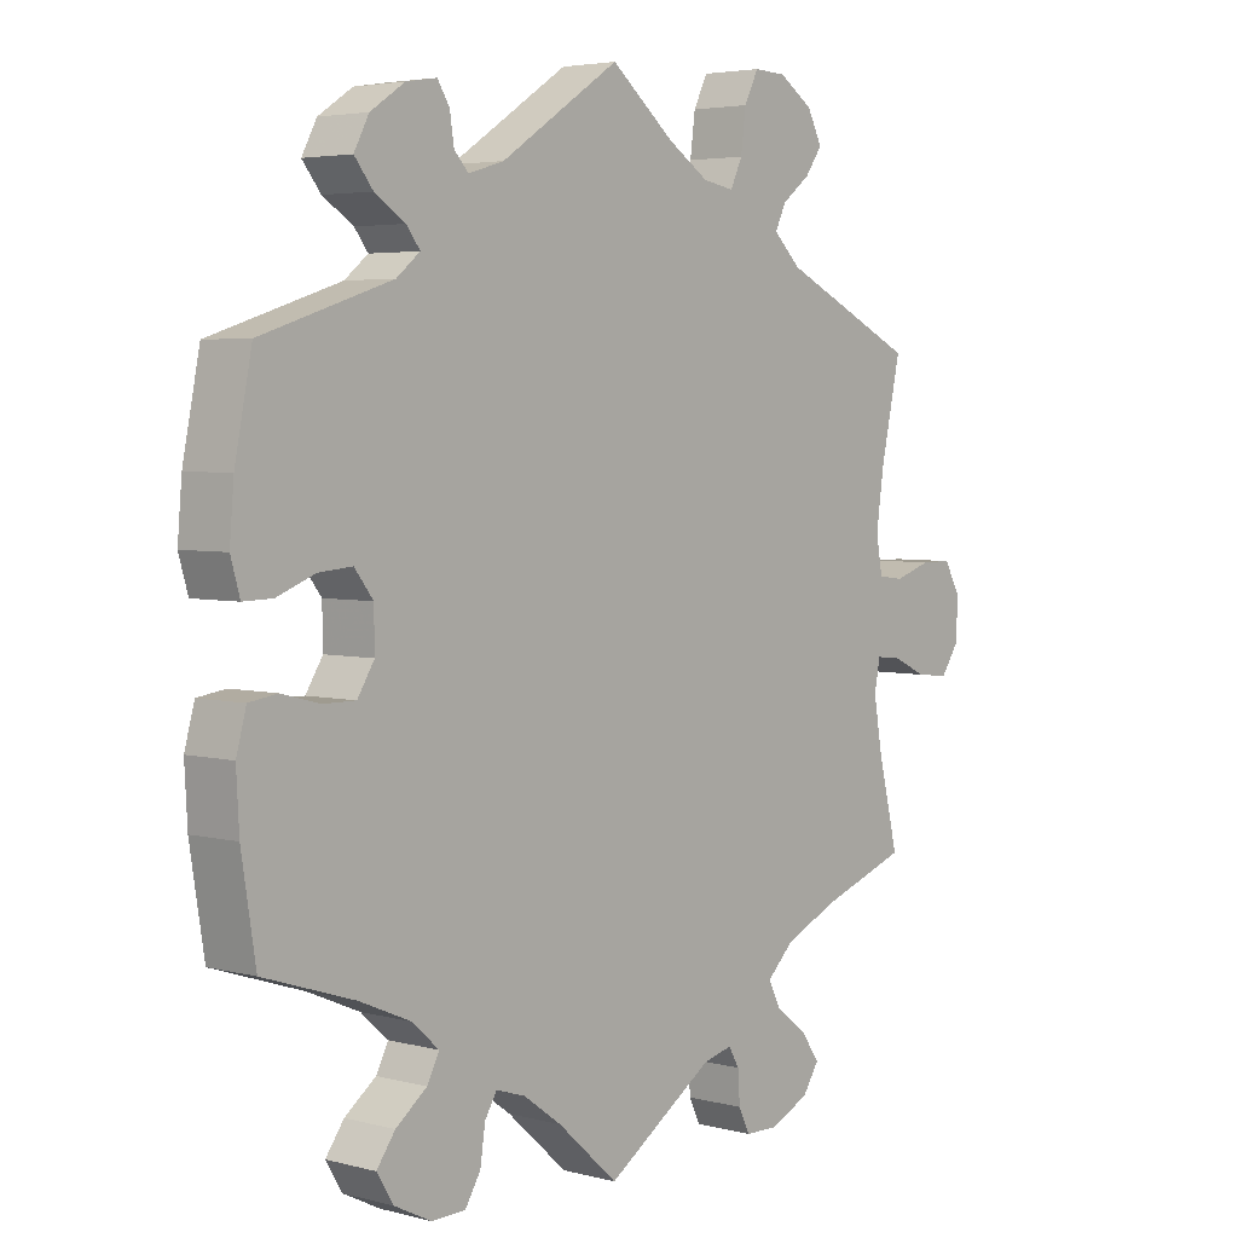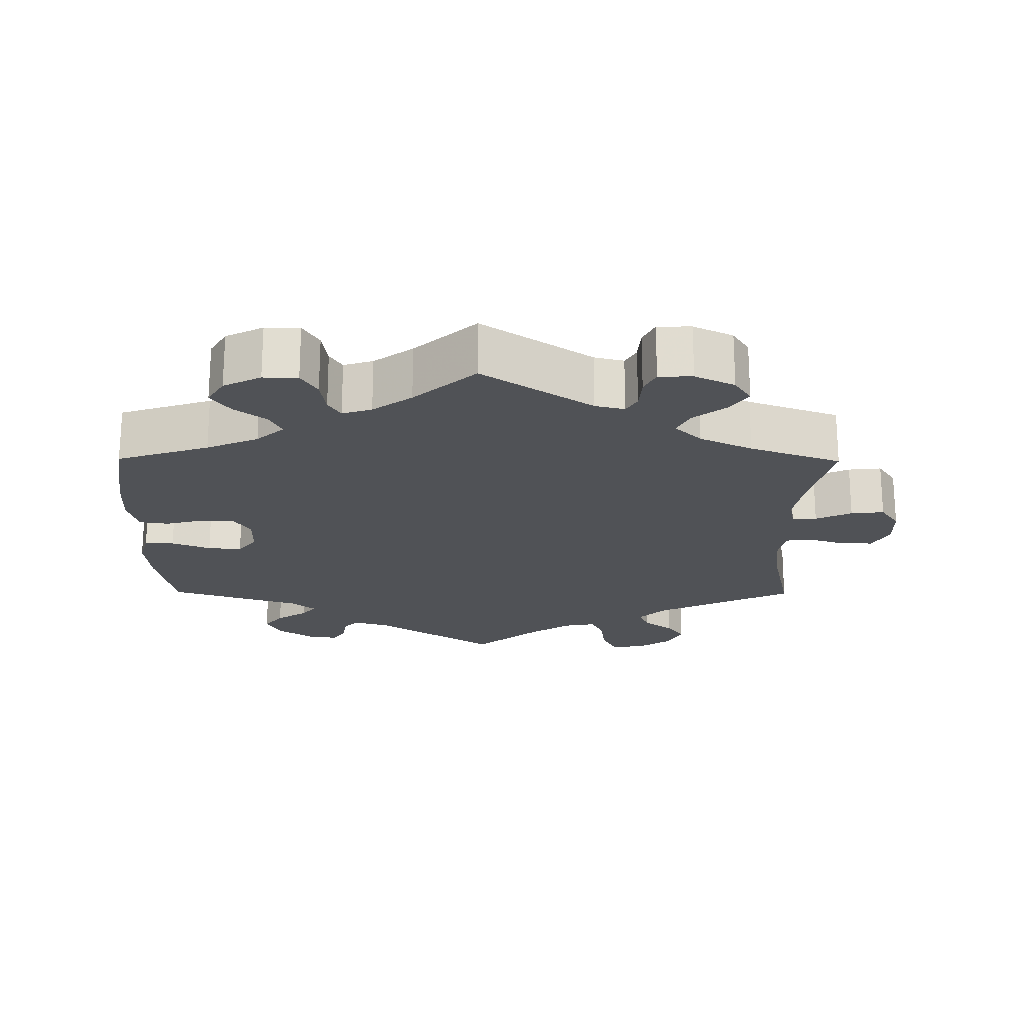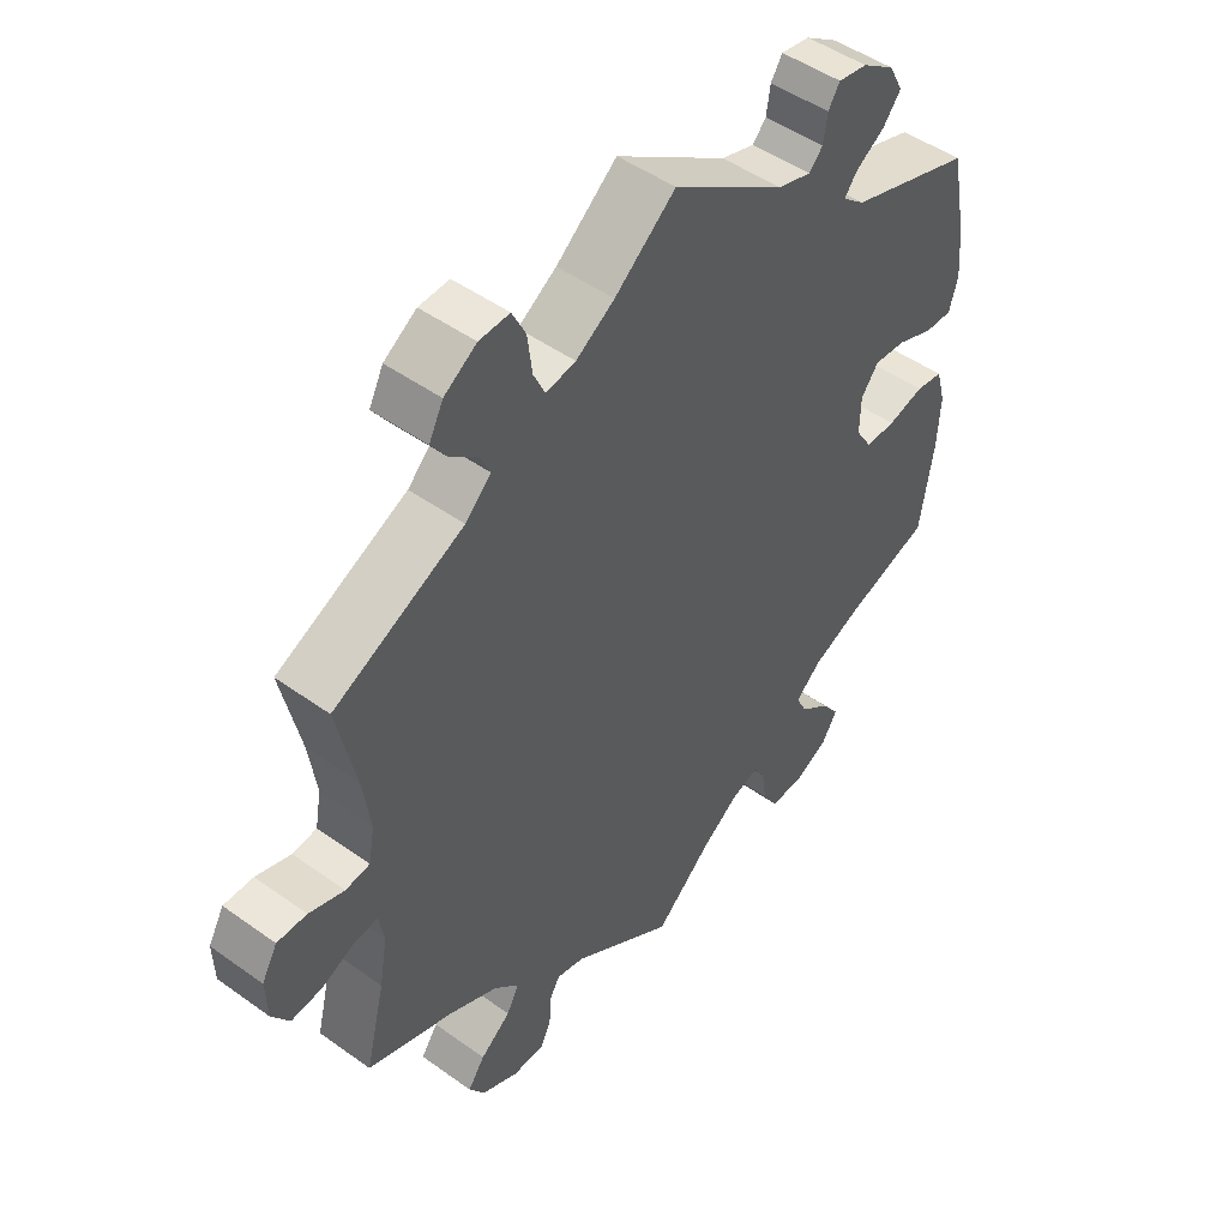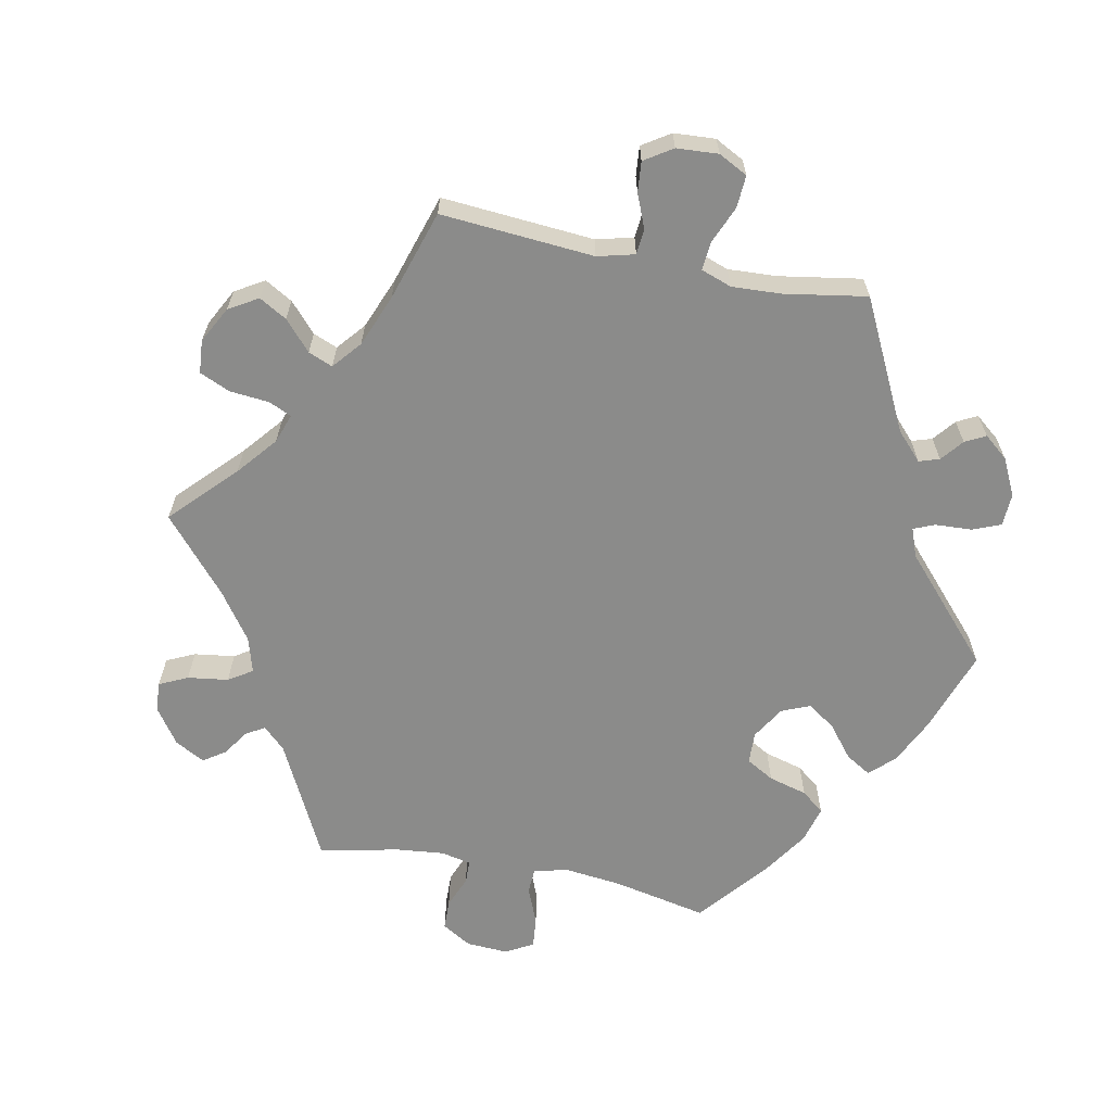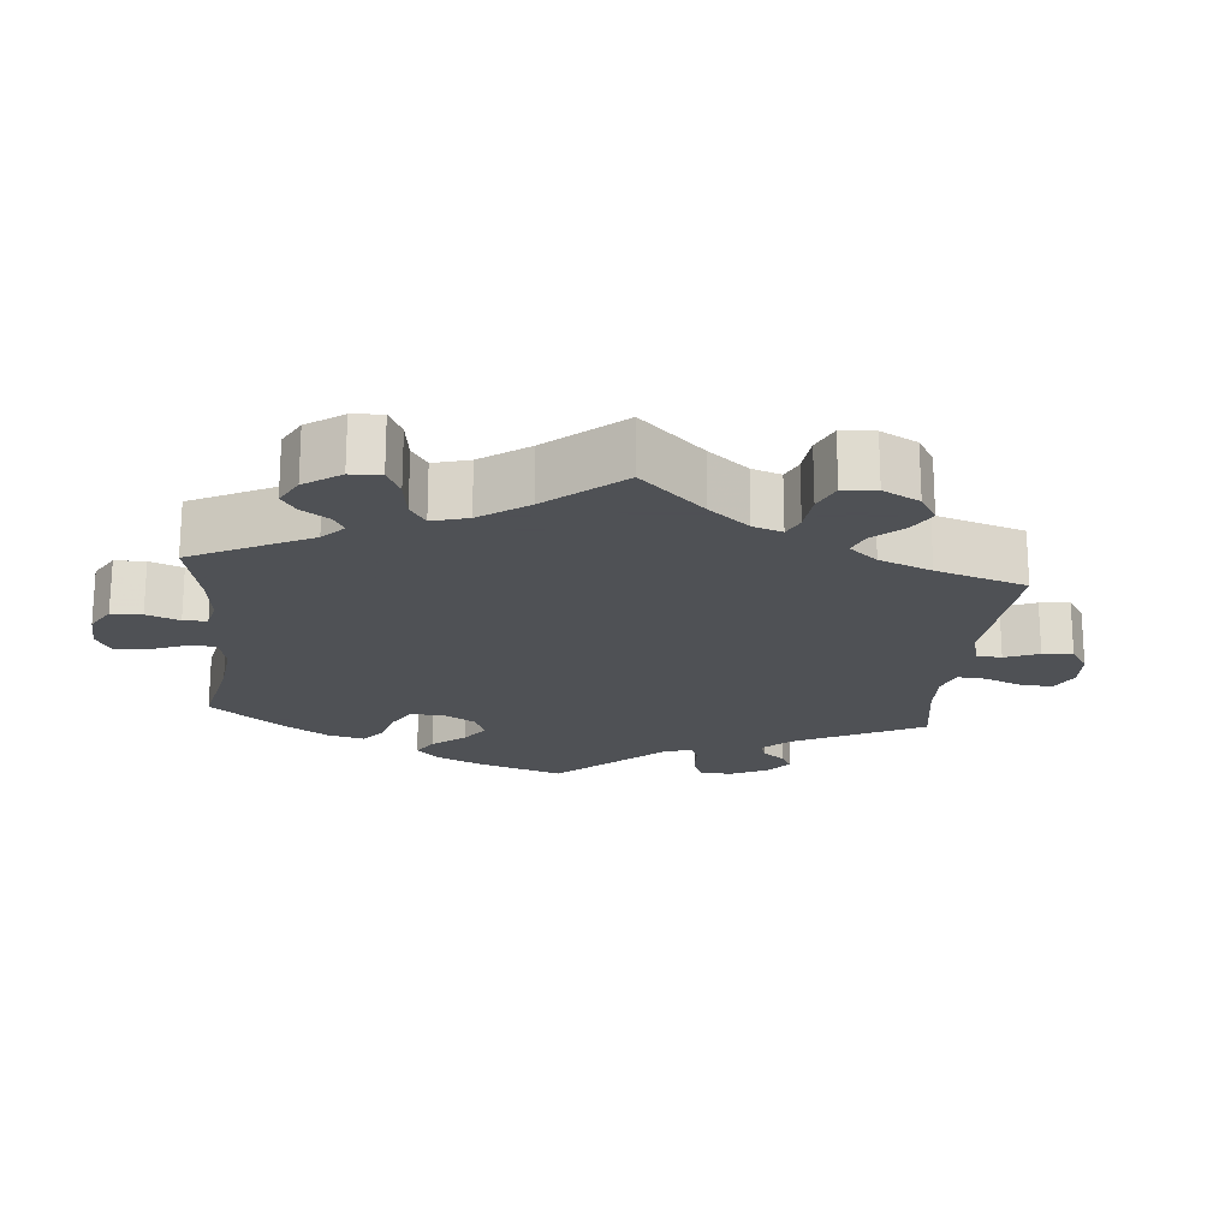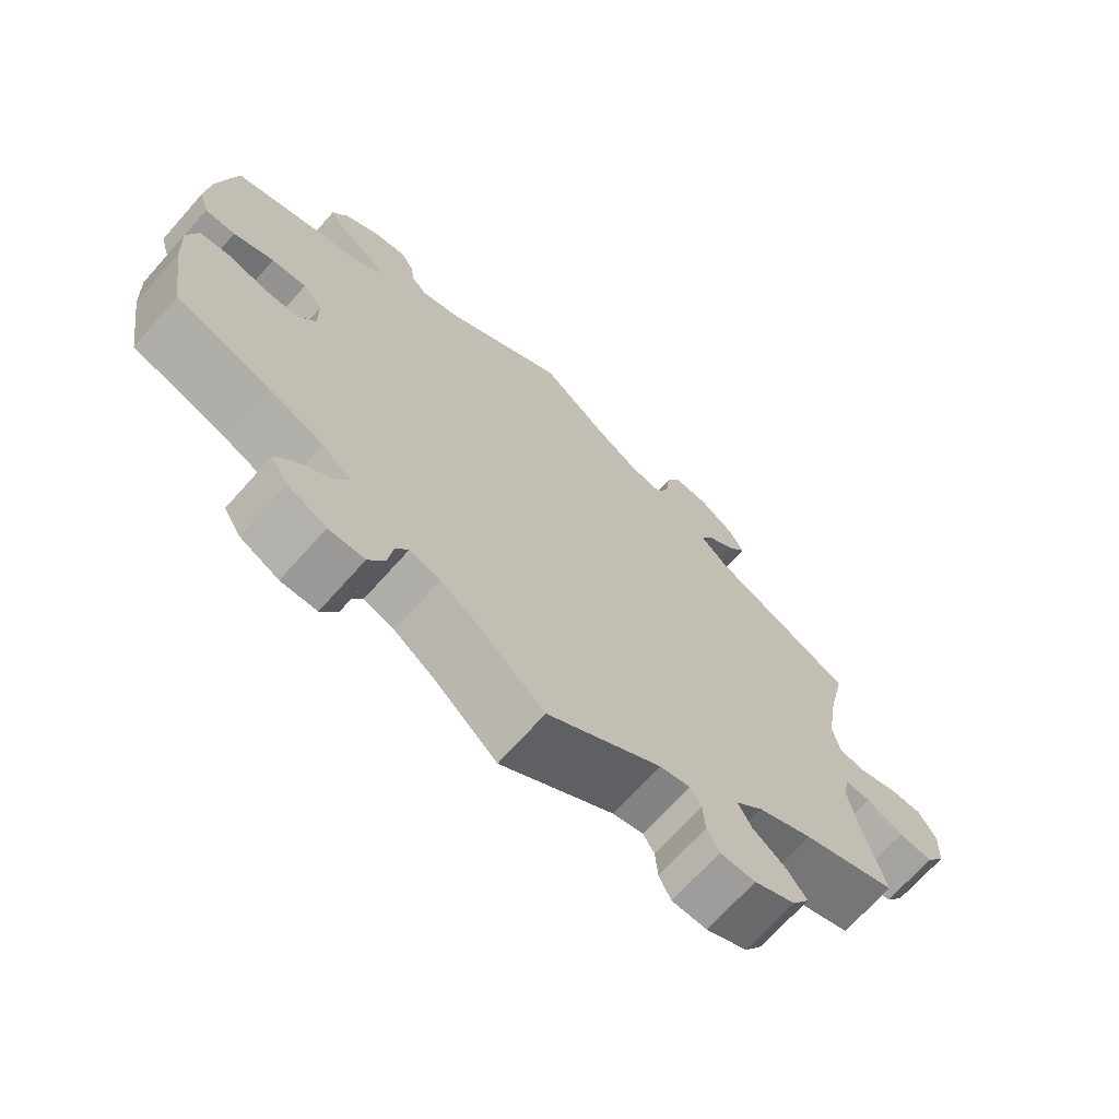
<metadata>
{"format":"obj","ext":"obj","renderer":"f3d","projection":"perspective","resolution":1024,"background":"white","views":[{"elev":4.1,"azim":130.5,"up":"+Z"},{"elev":-20.8,"azim":179.5,"up":"+Y"},{"elev":48.2,"azim":-51.2,"up":"+Z"},{"elev":-63.7,"azim":-41.3,"up":"+Y"},{"elev":-19.5,"azim":-125.4,"up":"+Y"},{"elev":-69.8,"azim":138.3,"up":"+Z"}]}
</metadata>
<code>
v -0.308 0.07 0.381
v -0.27 0.07 0.418
v -0.285 0.07 0.45
v -0.325 0.07 0.481
v -0.349 0.07 0.515
v -0.328 0.07 0.556
v -0.28 0.07 0.588
v -0.235 0.07 0.59
v -0.215 0.07 0.55
v -0.208 0.07 0.495
v -0.191 0.07 0.459
v -0.147 0.07 0.467
v -0.09 0.07 0.504
v 0 0.07 0.578
v 0.167 0.07 0.468
v 0.217 0.07 0.453
v 0.237 0.07 0.475
v 0.243 0.07 0.514
v 0.26 0.07 0.541
v 0.303 0.07 0.534
v 0.351 0.07 0.502
v 0.372 0.07 0.462
v 0.346 0.07 0.429
v 0.303 0.07 0.401
v 0.284 0.07 0.376
v 0.317 0.07 0.349
v 0.5 0.07 0.29
v 0.524 0.07 0.17
v 0.53 0.07 0.099
v 0.517 0.07 0.054
v 0.476 0.07 0.055
v 0.422 0.07 0.076
v 0.375 0.07 0.08
v 0.349 0.07 0.046
v 0.348 0.07 -0.008
v 0.372 0.07 -0.046
v 0.417 0.07 -0.046
v 0.471 0.07 -0.032
v 0.511 0.07 -0.038
v 0.525 0.07 -0.089
v 0.521 0.07 -0.163
v 0.501 0.07 -0.289
v 0.373 0.07 -0.331
v 0.301 0.07 -0.362
v 0.263 0.07 -0.396
v 0.28 0.07 -0.429
v 0.324 0.07 -0.463
v 0.35 0.07 -0.499
v 0.327 0.07 -0.537
v 0.275 0.07 -0.563
v 0.227 0.07 -0.562
v 0.205 0.07 -0.526
v 0.198 0.07 -0.478
v 0.181 0.07 -0.45
v 0.14 0.07 -0.463
v 0.086 0.07 -0.502
v 0.001 0.07 -0.578
v -0.151 0.07 -0.477
v -0.192 0.07 -0.467
v -0.207 0.07 -0.493
v -0.21 0.07 -0.537
v -0.226 0.07 -0.57
v -0.273 0.07 -0.571
v -0.328 0.07 -0.545
v -0.351 0.07 -0.51
v -0.326 0.07 -0.474
v -0.281 0.07 -0.439
v -0.263 0.07 -0.404
v -0.3 0.07 -0.368
v -0.373 0.07 -0.334
v -0.5 0.07 -0.289
v -0.471 0.07 -0.171
v -0.459 0.07 -0.101
v -0.467 0.07 -0.059
v -0.501 0.07 -0.062
v -0.551 0.07 -0.085
v -0.597 0.07 -0.09
v -0.623 0.07 -0.052
v -0.625 0.07 0.005
v -0.602 0.07 0.046
v -0.558 0.07 0.046
v -0.506 0.07 0.029
v -0.47 0.07 0.034
v -0.461 0.07 0.084
v -0.472 0.07 0.161
v -0.5 0.07 0.289
v -0.308 0 0.381
v -0.27 0 0.418
v -0.285 0 0.45
v -0.325 0 0.481
v -0.349 0 0.515
v -0.328 0 0.556
v -0.28 0 0.588
v -0.235 0 0.59
v -0.215 0 0.55
v -0.208 0 0.495
v -0.191 0 0.459
v -0.147 0 0.467
v -0.09 0 0.504
v 0 0 0.578
v 0.167 0 0.468
v 0.217 0 0.453
v 0.237 0 0.475
v 0.243 0 0.514
v 0.26 0 0.541
v 0.303 0 0.534
v 0.351 0 0.502
v 0.372 0 0.462
v 0.346 0 0.429
v 0.303 0 0.401
v 0.284 0 0.376
v 0.317 0 0.349
v 0.5 0 0.29
v 0.524 0 0.17
v 0.53 0 0.099
v 0.517 0 0.054
v 0.476 0 0.055
v 0.422 0 0.076
v 0.375 0 0.08
v 0.349 0 0.046
v 0.348 0 -0.008
v 0.372 0 -0.046
v 0.417 0 -0.046
v 0.471 0 -0.032
v 0.511 0 -0.038
v 0.525 0 -0.089
v 0.521 0 -0.163
v 0.501 0 -0.289
v 0.373 0 -0.331
v 0.301 0 -0.362
v 0.263 0 -0.396
v 0.28 0 -0.429
v 0.324 0 -0.463
v 0.35 0 -0.499
v 0.327 0 -0.537
v 0.275 0 -0.563
v 0.227 0 -0.562
v 0.205 0 -0.526
v 0.198 0 -0.478
v 0.181 0 -0.45
v 0.14 0 -0.463
v 0.086 0 -0.502
v 0.001 0 -0.578
v -0.151 0 -0.477
v -0.192 0 -0.467
v -0.207 0 -0.493
v -0.21 0 -0.537
v -0.226 0 -0.57
v -0.273 0 -0.571
v -0.328 0 -0.545
v -0.351 0 -0.51
v -0.326 0 -0.474
v -0.281 0 -0.439
v -0.263 0 -0.404
v -0.3 0 -0.368
v -0.373 0 -0.334
v -0.5 0 -0.289
v -0.471 0 -0.171
v -0.459 0 -0.101
v -0.467 0 -0.059
v -0.501 0 -0.062
v -0.551 0 -0.085
v -0.597 0 -0.09
v -0.623 0 -0.052
v -0.625 0 0.005
v -0.602 0 0.046
v -0.558 0 0.046
v -0.506 0 0.029
v -0.47 0 0.034
v -0.461 0 0.084
v -0.472 0 0.161
v -0.5 0 0.289
f 85 86 1
f 84 85 1 2
f 83 84 2
f 79 80 81 82
f 79 82 83
f 78 79 83
f 75 76 77 78
f 74 75 78 83
f 73 74 83 2
f 70 71 72
f 69 70 72 73
f 68 69 73 2
f 64 65 66 67
f 64 67 68
f 63 64 68
f 60 61 62 63
f 59 60 63 68
f 58 59 68 2
f 56 57 58 2
f 50 51 52 53
f 50 53 54
f 49 50 54
f 46 47 48 49
f 45 46 49 54
f 44 45 54 55
f 40 41 42 43
f 40 43 44
f 37 38 39 40
f 36 37 40 44
f 35 36 44 55
f 29 30 31 32
f 29 32 33
f 26 27 28 29
f 25 26 29 33
f 21 22 23 24
f 21 24 25
f 20 21 25
f 17 18 19 20
f 16 17 20 25
f 15 16 25 33
f 13 14 15 33
f 7 8 9 10
f 7 10 11
f 6 7 11
f 3 4 5 6
f 2 3 6 11
f 56 2 11 12
f 34 35 55 56
f 12 13 33 34
f 12 34 56
f 87 172 171
f 88 87 171 170
f 88 170 169
f 168 167 166 165
f 169 168 165
f 169 165 164
f 164 163 162 161
f 169 164 161 160
f 88 169 160 159
f 158 157 156
f 159 158 156 155
f 88 159 155 154
f 153 152 151 150
f 154 153 150
f 154 150 149
f 149 148 147 146
f 154 149 146 145
f 88 154 145 144
f 88 144 143 142
f 139 138 137 136
f 140 139 136
f 140 136 135
f 135 134 133 132
f 140 135 132 131
f 141 140 131 130
f 129 128 127 126
f 130 129 126
f 126 125 124 123
f 130 126 123 122
f 141 130 122 121
f 118 117 116 115
f 119 118 115
f 115 114 113 112
f 119 115 112 111
f 110 109 108 107
f 111 110 107
f 111 107 106
f 106 105 104 103
f 111 106 103 102
f 119 111 102 101
f 119 101 100 99
f 96 95 94 93
f 97 96 93
f 97 93 92
f 92 91 90 89
f 97 92 89 88
f 98 97 88 142
f 142 141 121 120
f 120 119 99 98
f 142 120 98
f 1 87 88 2
f 2 88 89 3
f 3 89 90 4
f 4 90 91 5
f 5 91 92 6
f 6 92 93 7
f 7 93 94 8
f 8 94 95 9
f 9 95 96 10
f 10 96 97 11
f 11 97 98 12
f 12 98 99 13
f 13 99 100 14
f 14 100 101 15
f 15 101 102 16
f 16 102 103 17
f 17 103 104 18
f 18 104 105 19
f 19 105 106 20
f 20 106 107 21
f 21 107 108 22
f 22 108 109 23
f 23 109 110 24
f 24 110 111 25
f 25 111 112 26
f 26 112 113 27
f 27 113 114 28
f 28 114 115 29
f 29 115 116 30
f 30 116 117 31
f 31 117 118 32
f 32 118 119 33
f 33 119 120 34
f 34 120 121 35
f 35 121 122 36
f 36 122 123 37
f 37 123 124 38
f 38 124 125 39
f 39 125 126 40
f 40 126 127 41
f 41 127 128 42
f 42 128 129 43
f 43 129 130 44
f 44 130 131 45
f 45 131 132 46
f 46 132 133 47
f 47 133 134 48
f 48 134 135 49
f 49 135 136 50
f 50 136 137 51
f 51 137 138 52
f 52 138 139 53
f 53 139 140 54
f 54 140 141 55
f 55 141 142 56
f 56 142 143 57
f 57 143 144 58
f 58 144 145 59
f 59 145 146 60
f 60 146 147 61
f 61 147 148 62
f 62 148 149 63
f 63 149 150 64
f 64 150 151 65
f 65 151 152 66
f 66 152 153 67
f 67 153 154 68
f 68 154 155 69
f 69 155 156 70
f 70 156 157 71
f 71 157 158 72
f 72 158 159 73
f 73 159 160 74
f 74 160 161 75
f 75 161 162 76
f 76 162 163 77
f 77 163 164 78
f 78 164 165 79
f 79 165 166 80
f 80 166 167 81
f 81 167 168 82
f 82 168 169 83
f 83 169 170 84
f 84 170 171 85
f 85 171 172 86
f 86 172 87 1

</code>
